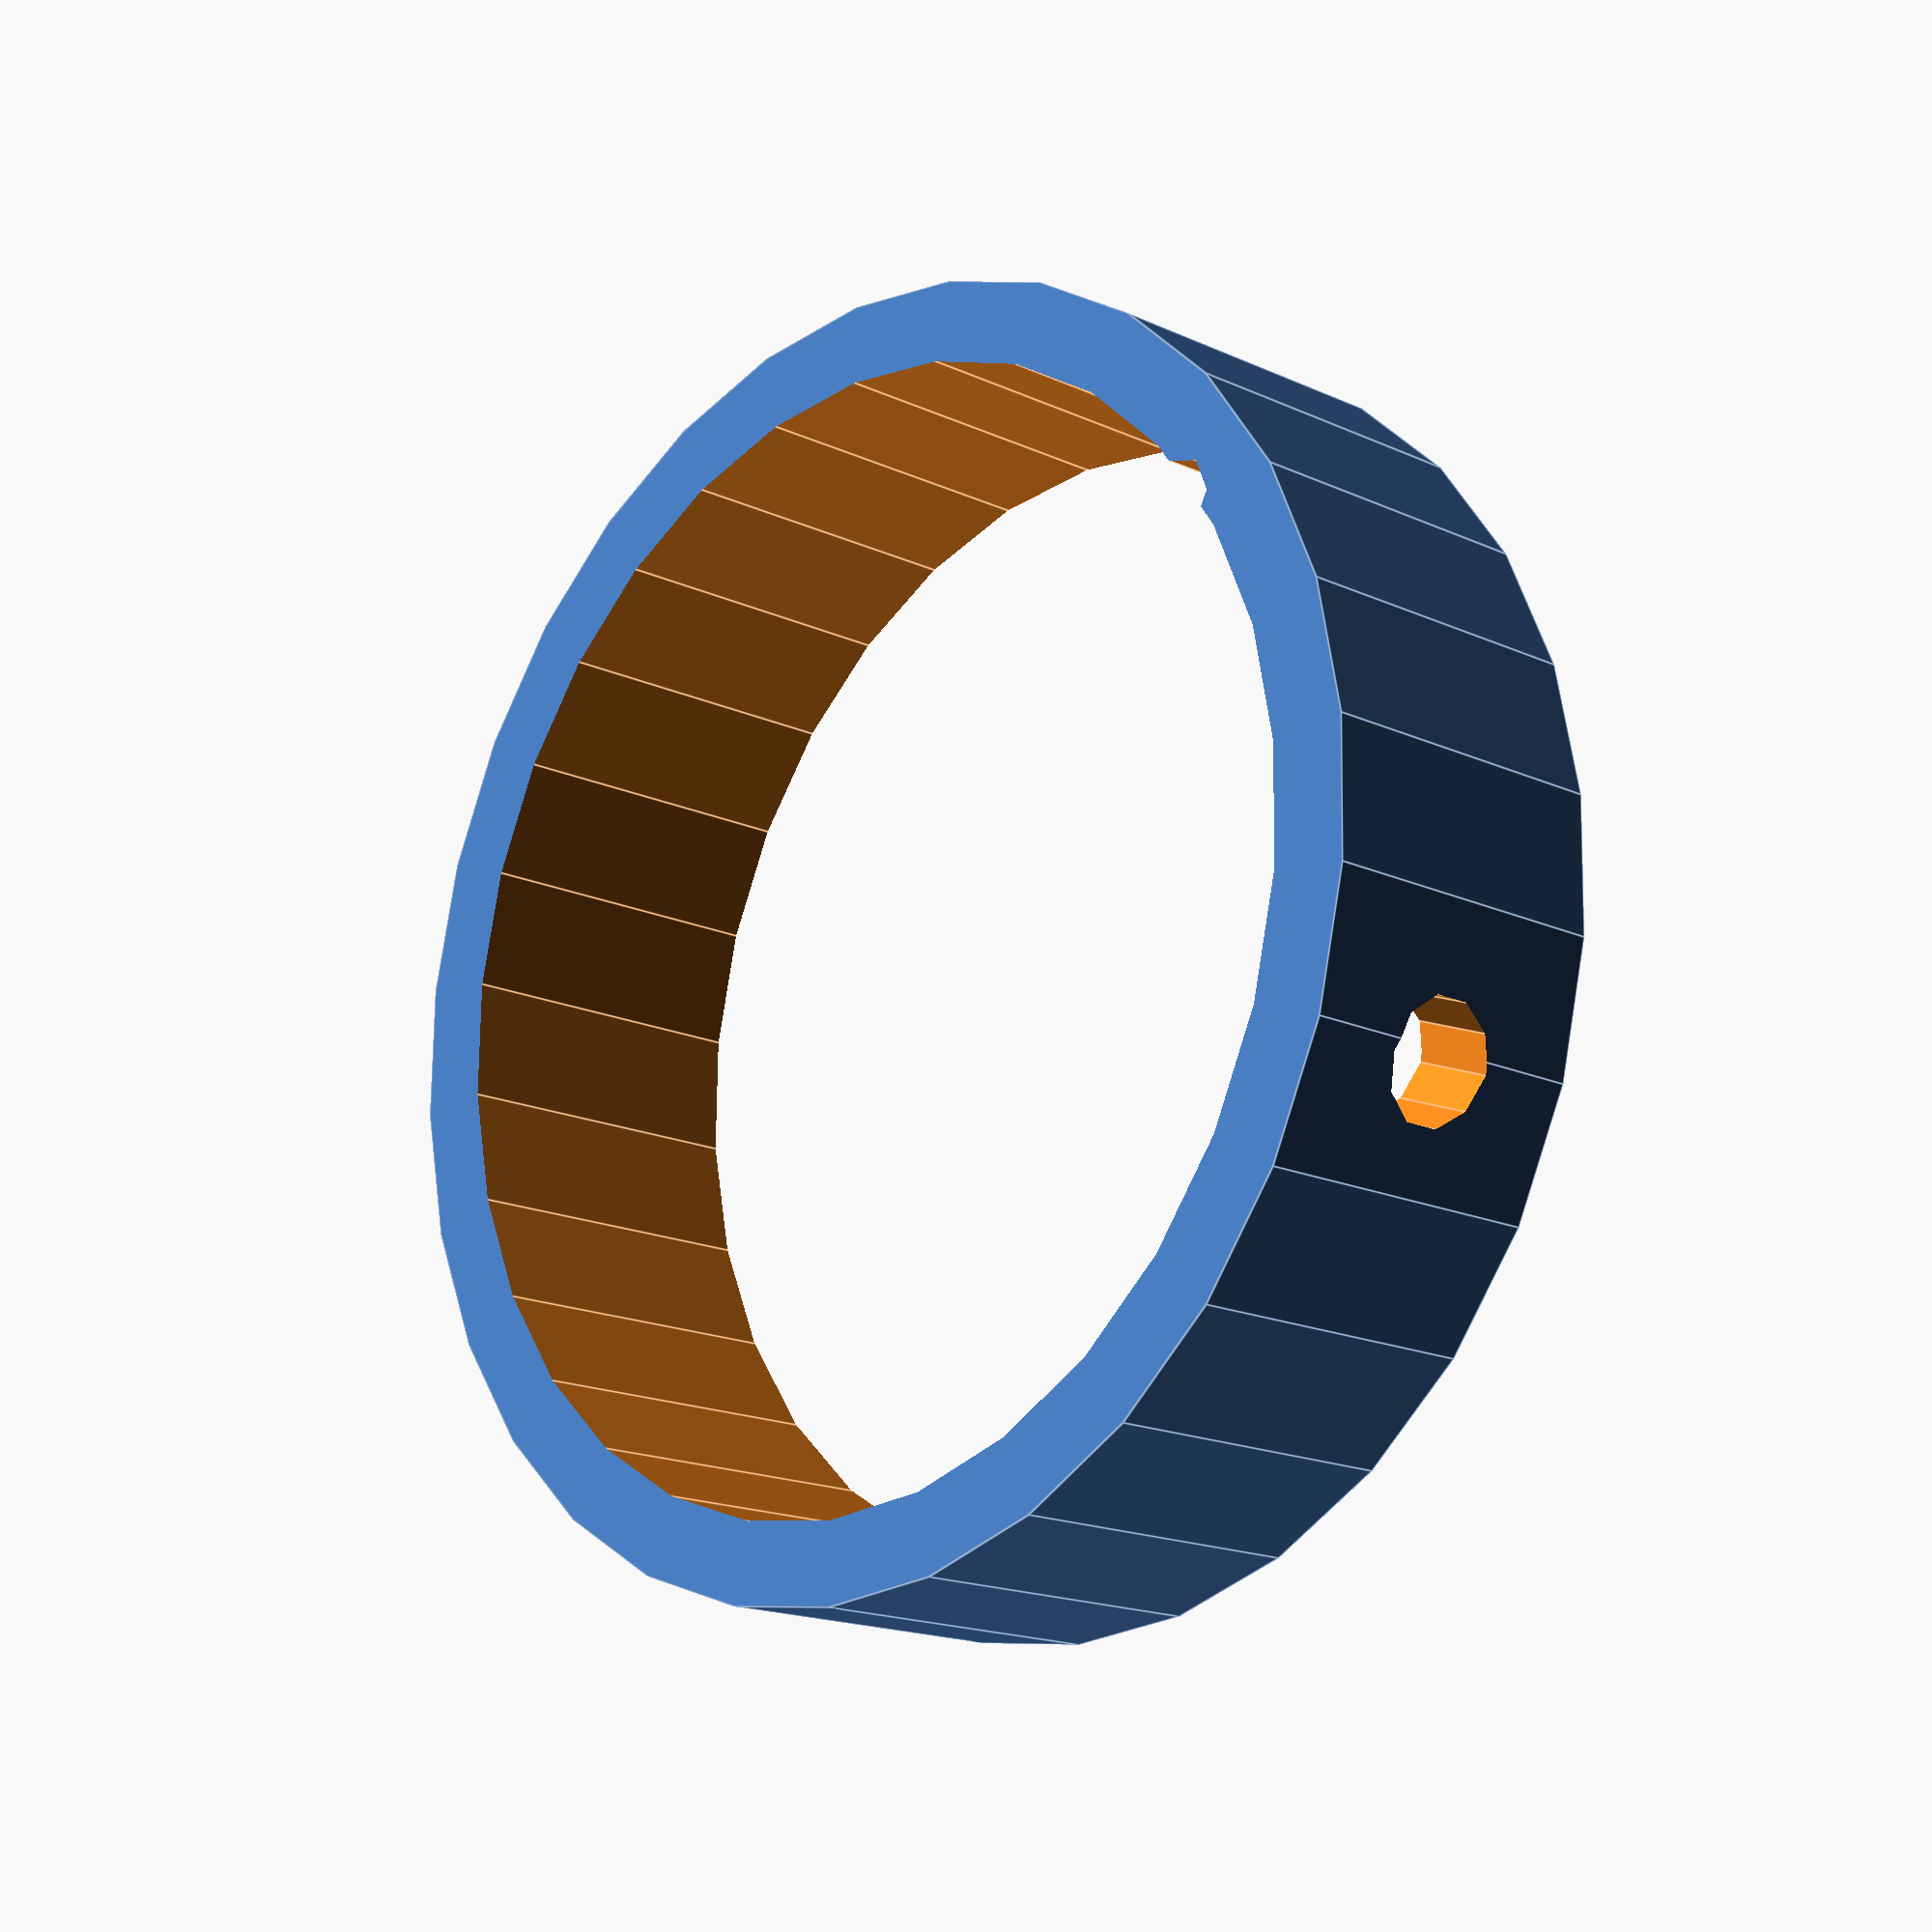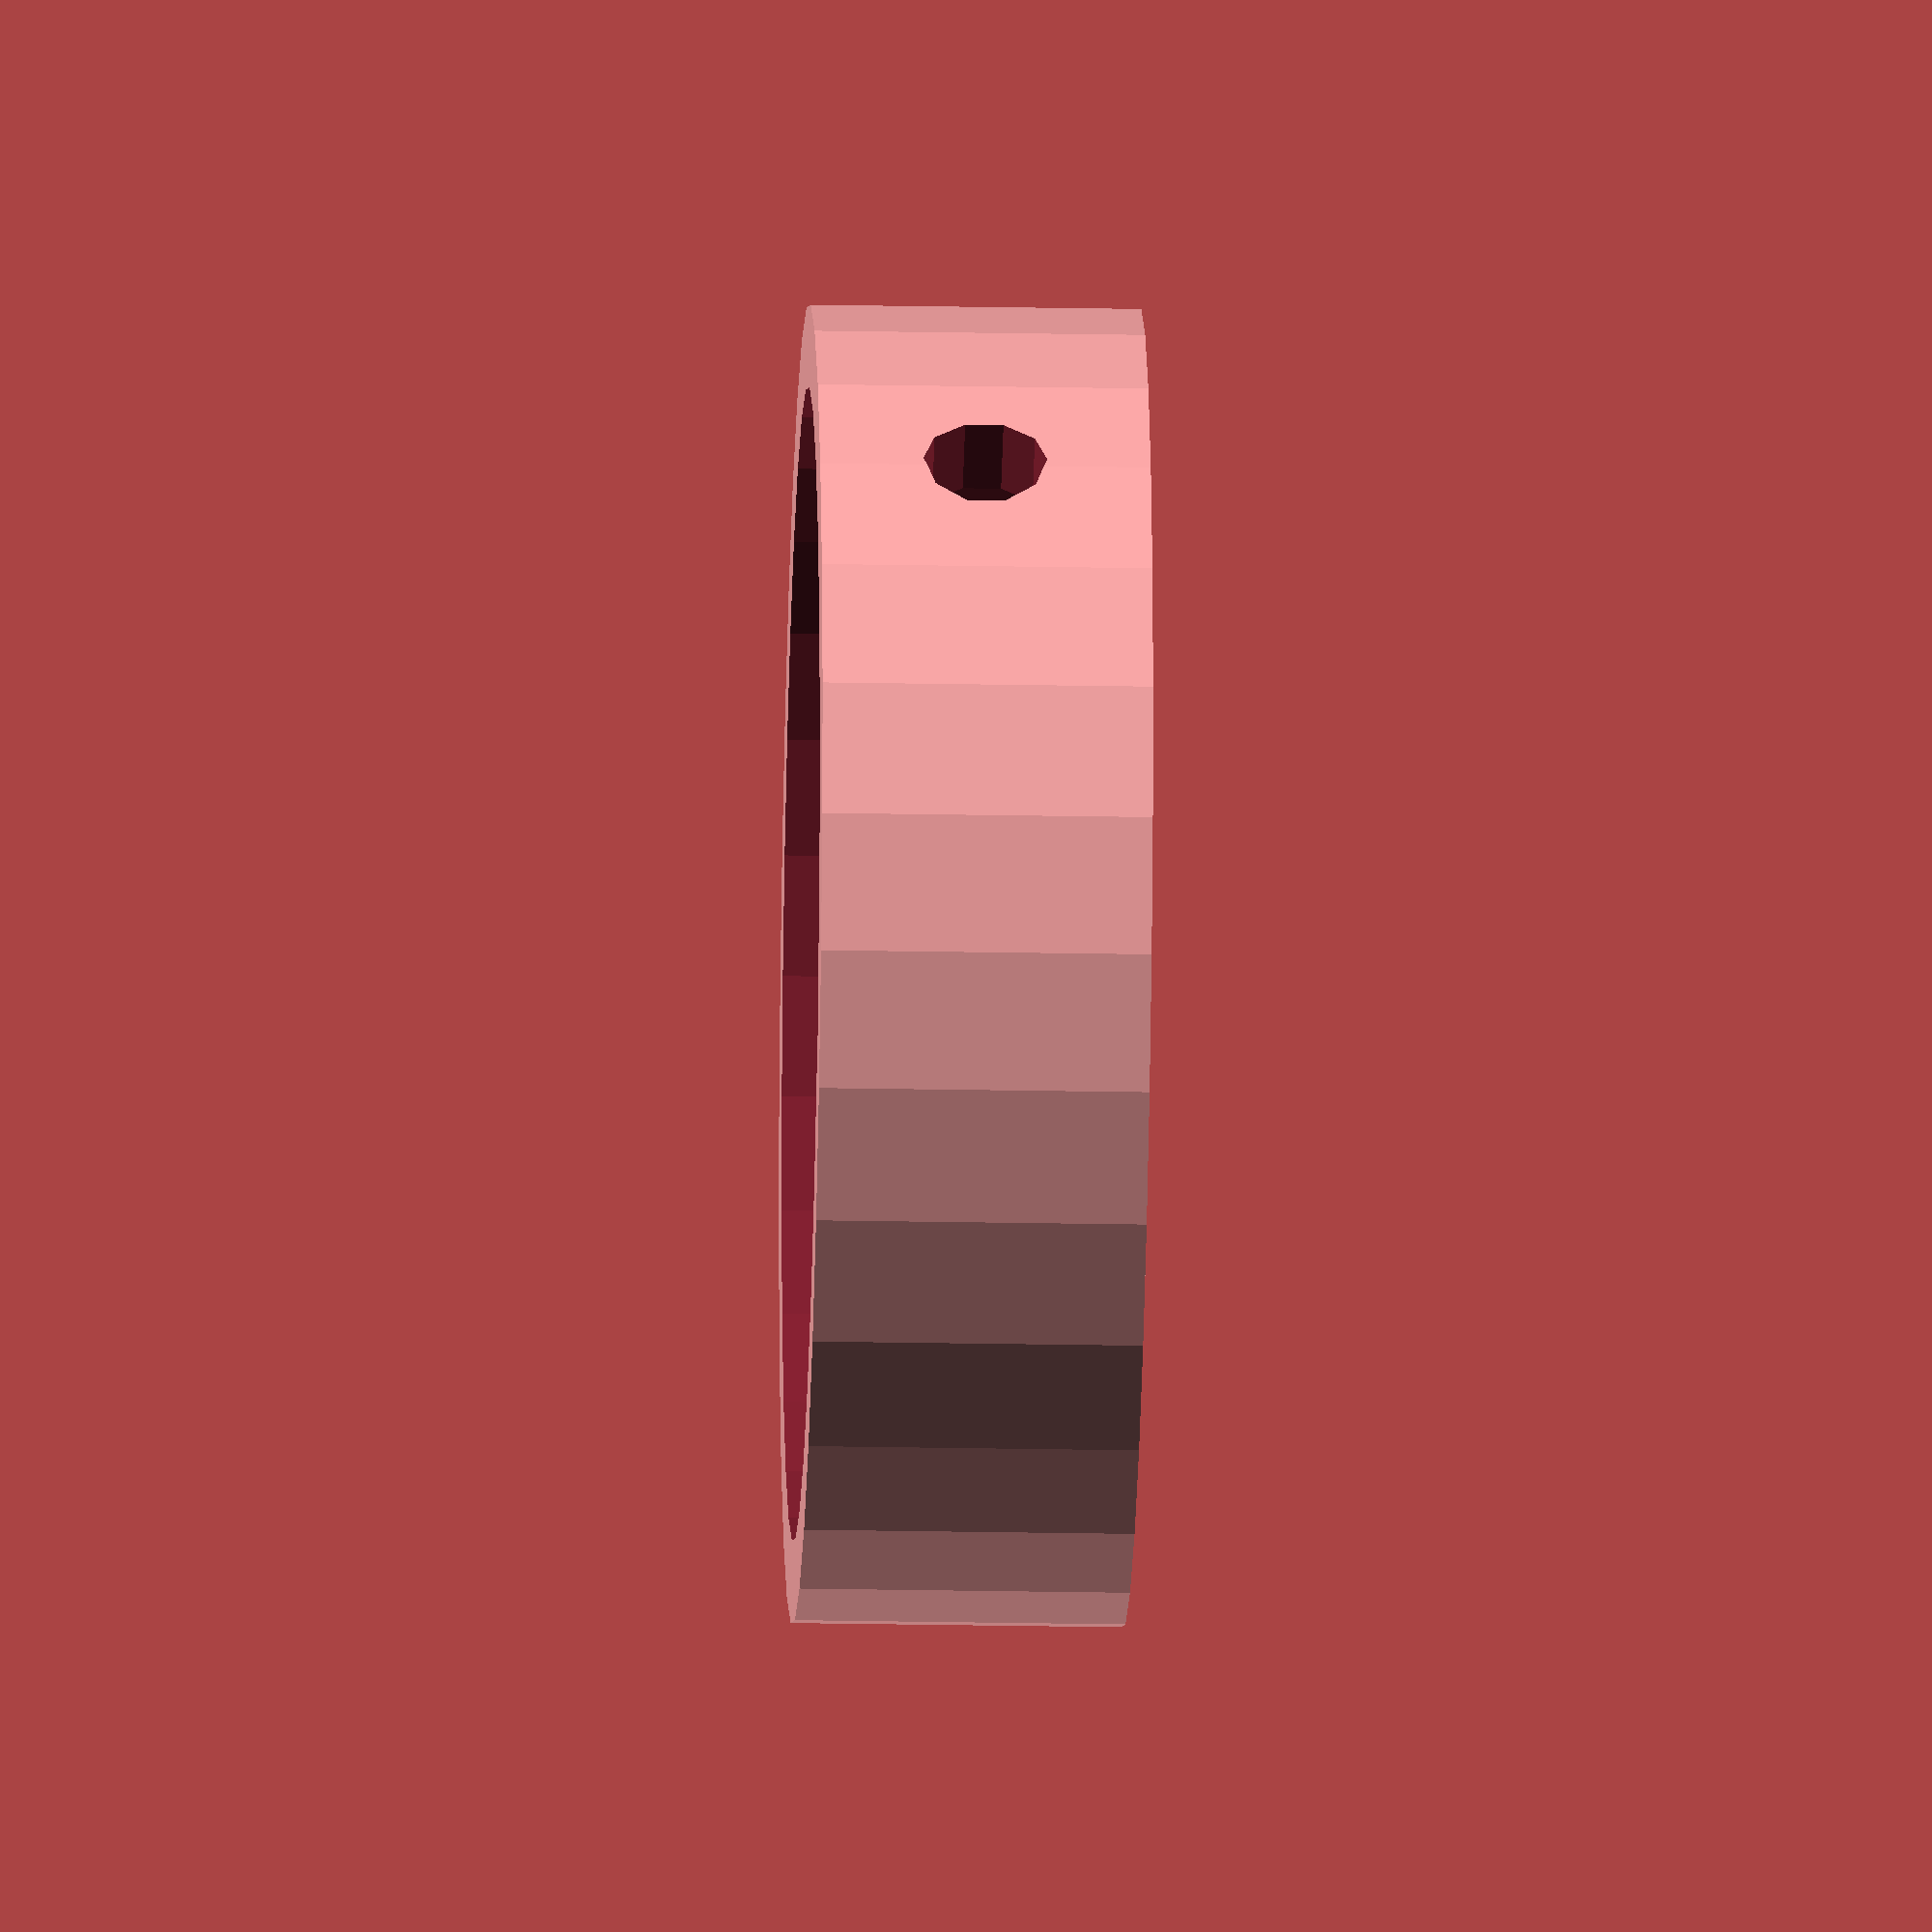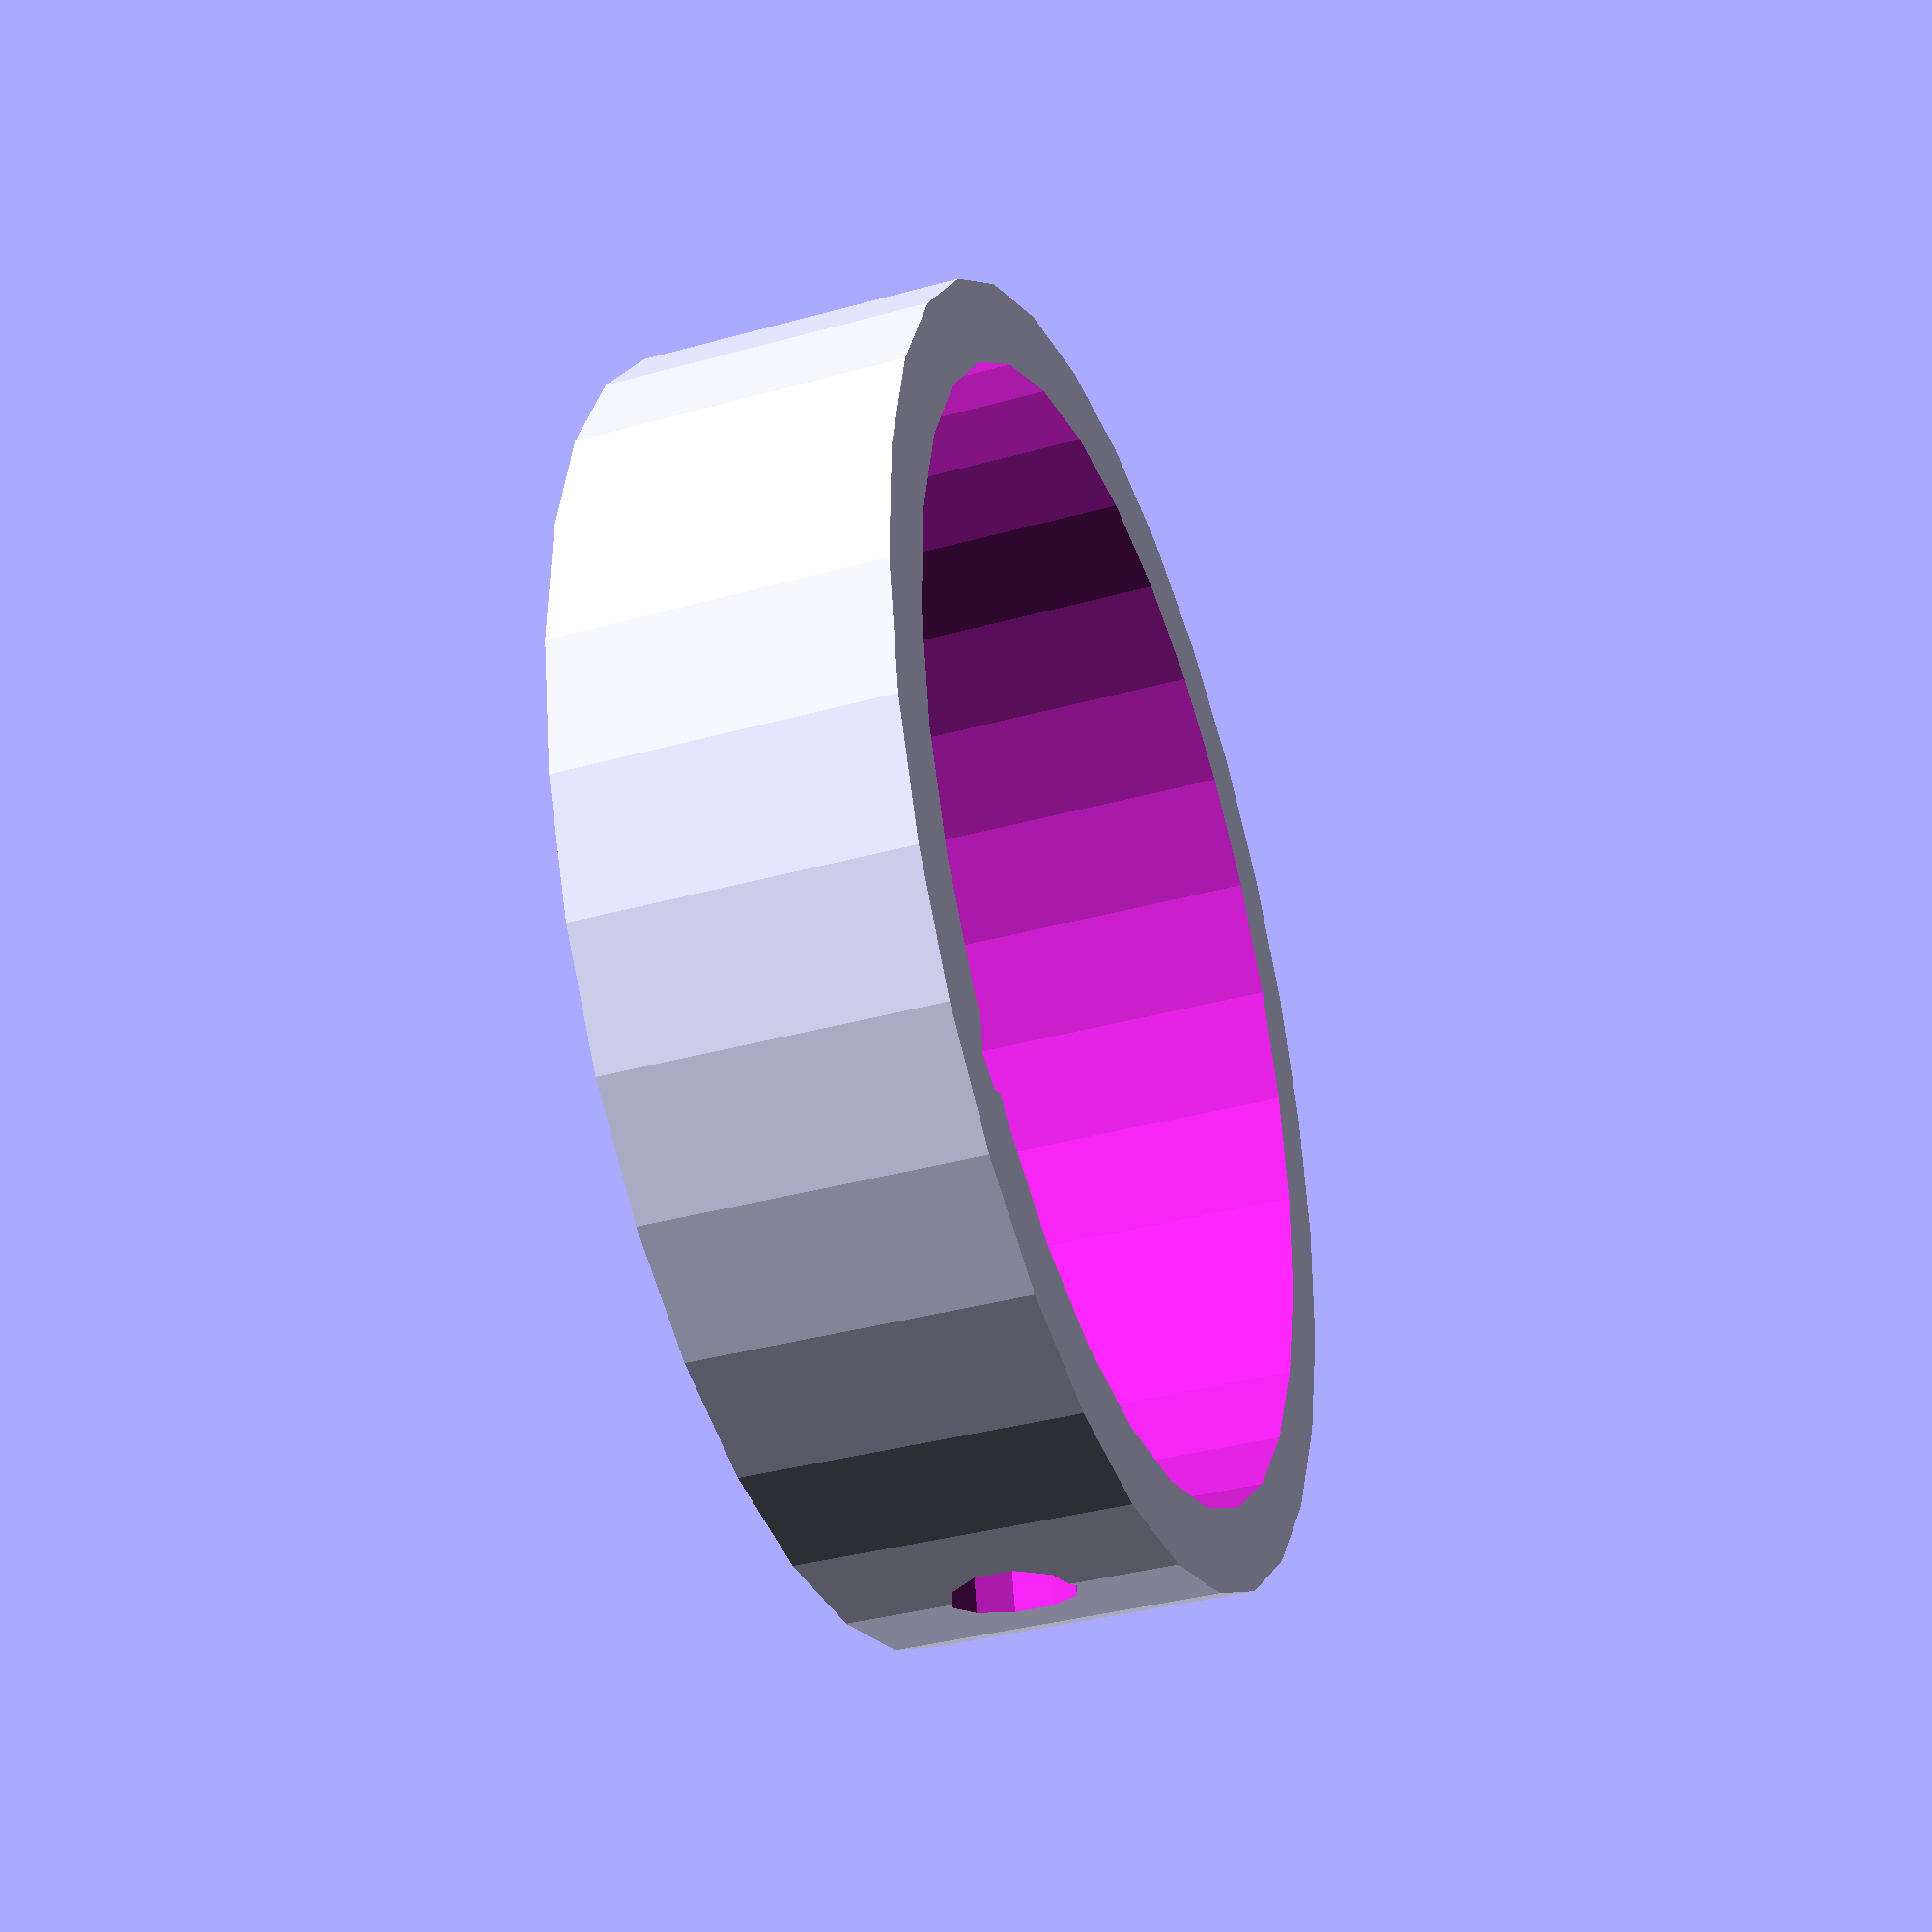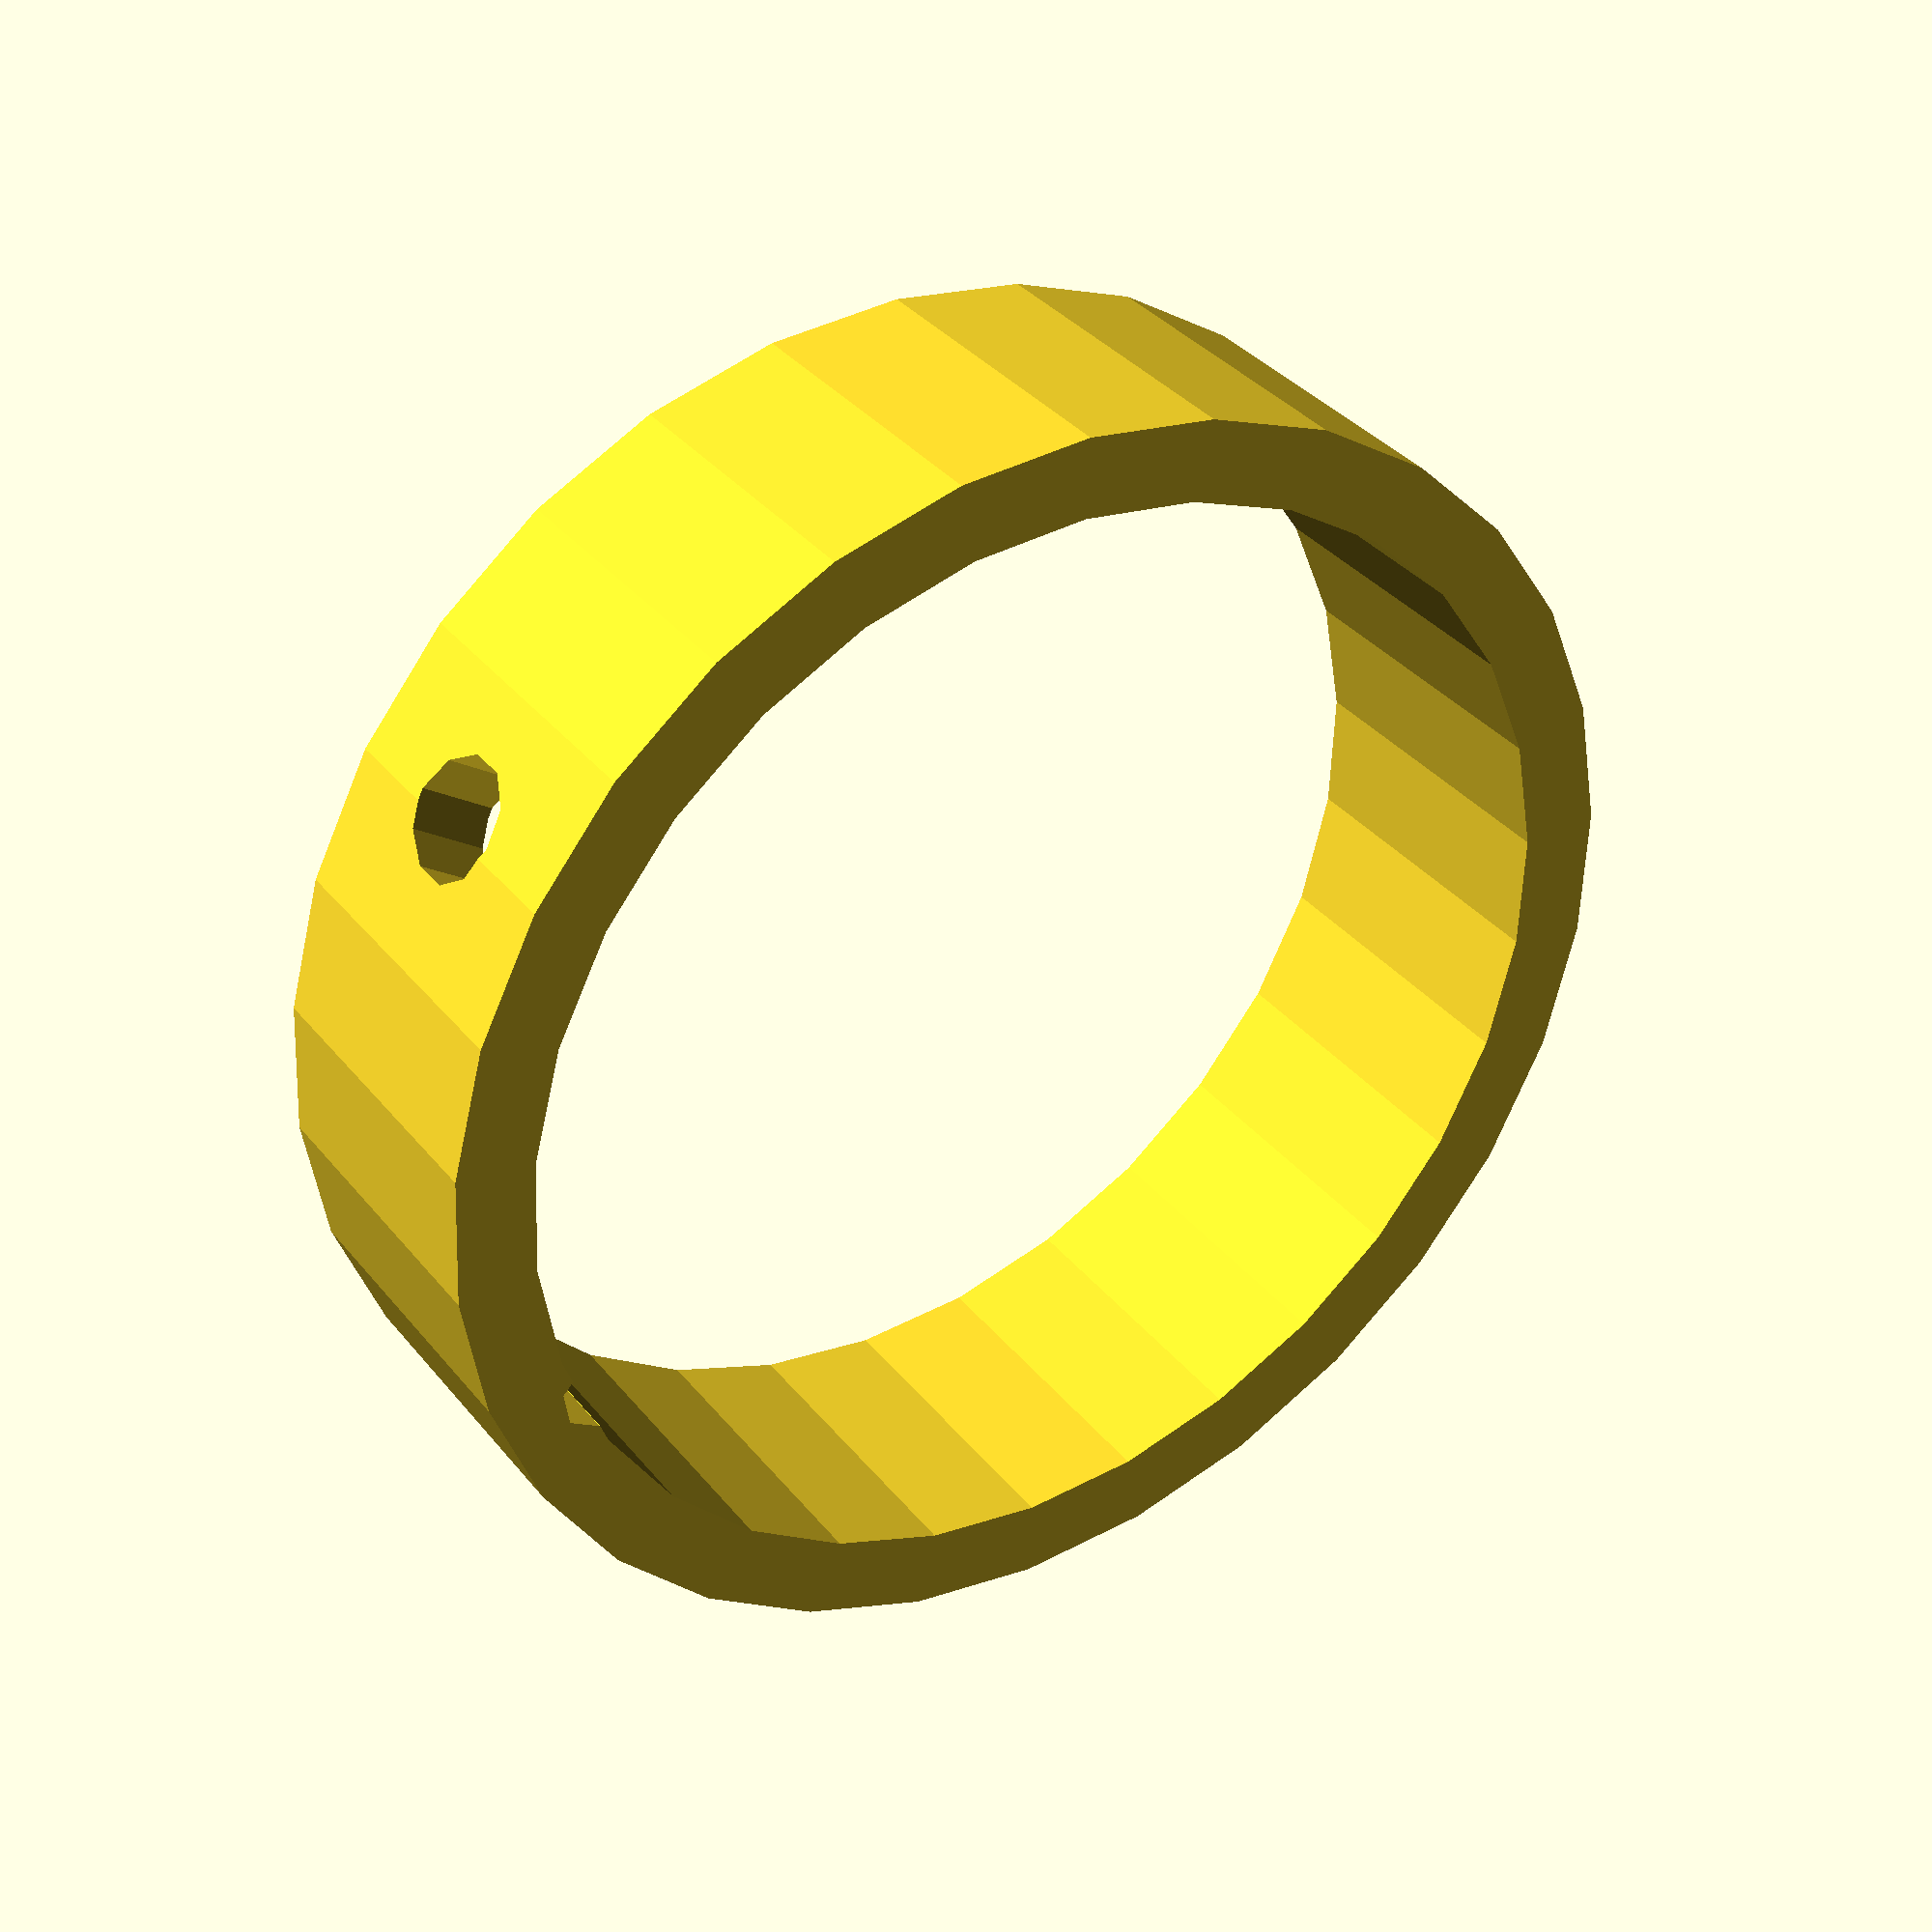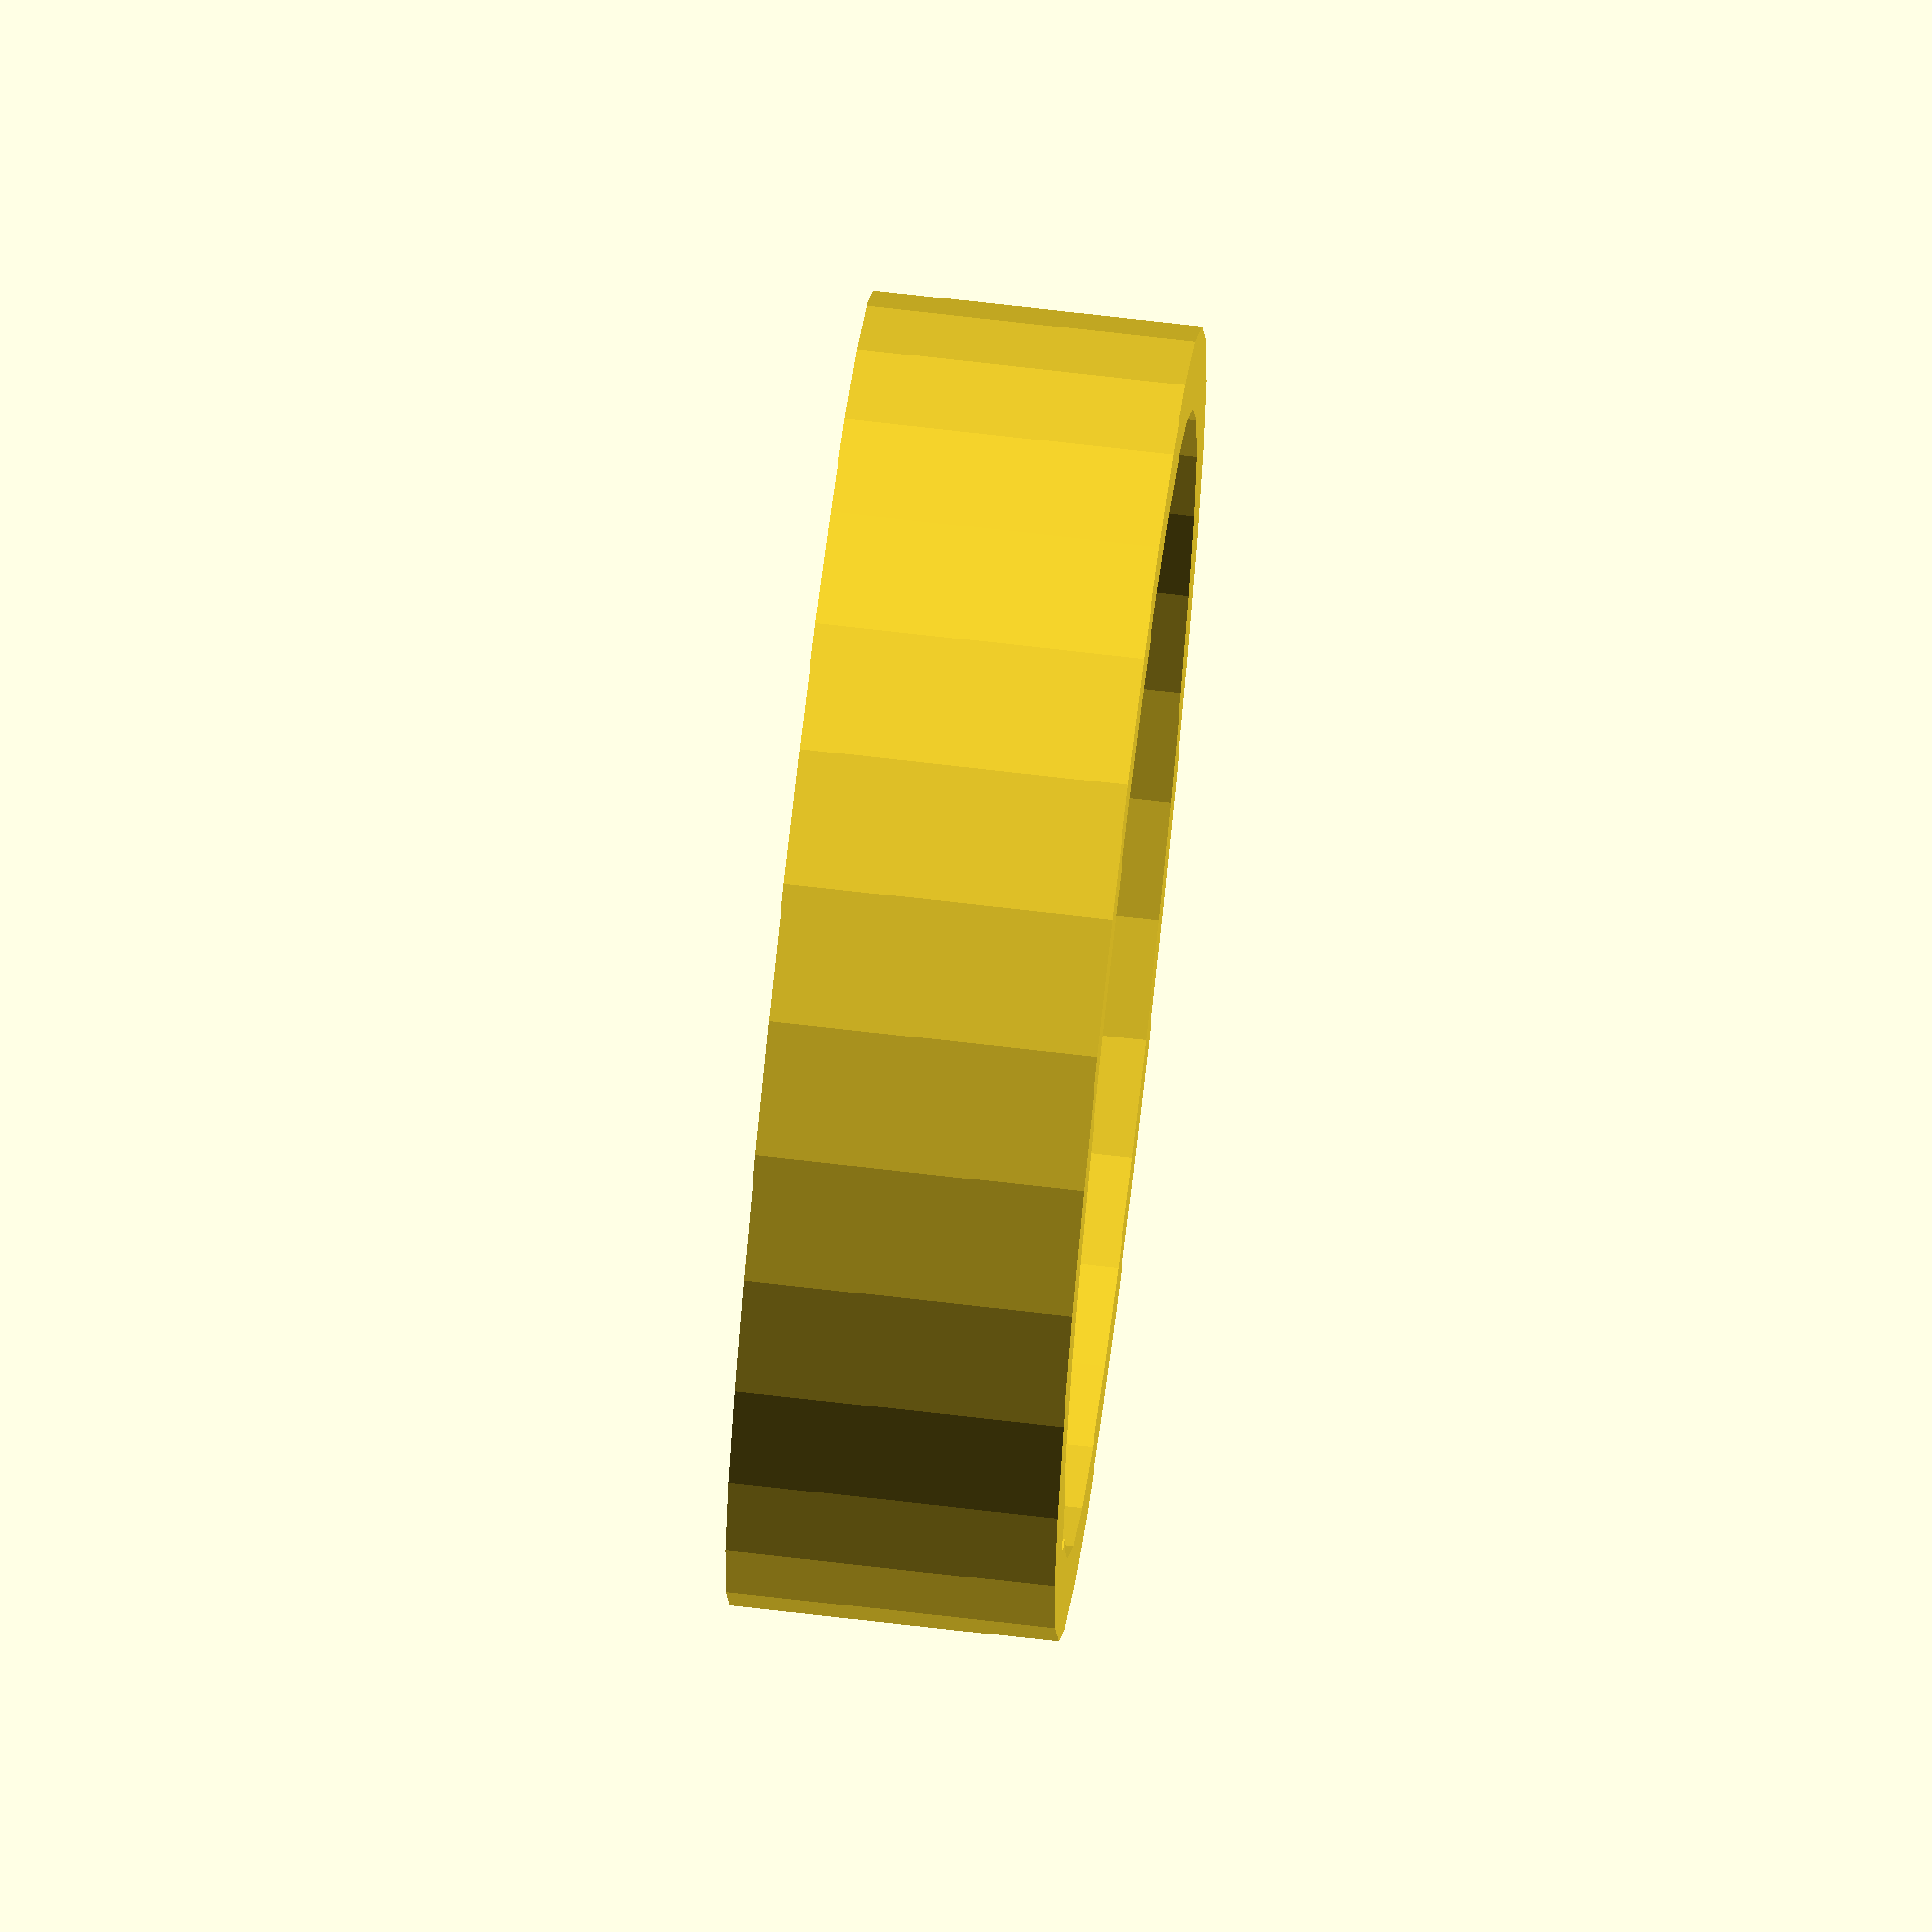
<openscad>
hole_angle = 35;
difference(){
    difference(){
    	difference(){
    		cylinder(h=16,r=32,center=true);
    		cylinder(h=18,r=28,center=true);
    	}
    	translate([0,27,0]){
        	cylinder(h=18,r=2,center=true);
    	}
	}
	translate([30*cos(hole_angle),30*sin(hole_angle),0]){
    	rotate([0,90,hole_angle]){
   			cylinder(h=8,r=3,center=true);
   		}
	}
}

</openscad>
<views>
elev=16.8 azim=55.1 roll=46.6 proj=p view=edges
elev=202.5 azim=62.7 roll=271.9 proj=o view=solid
elev=216.8 azim=316.8 roll=70.2 proj=p view=solid
elev=145.8 azim=68.4 roll=212.6 proj=p view=solid
elev=289.1 azim=91.6 roll=96.6 proj=o view=solid
</views>
